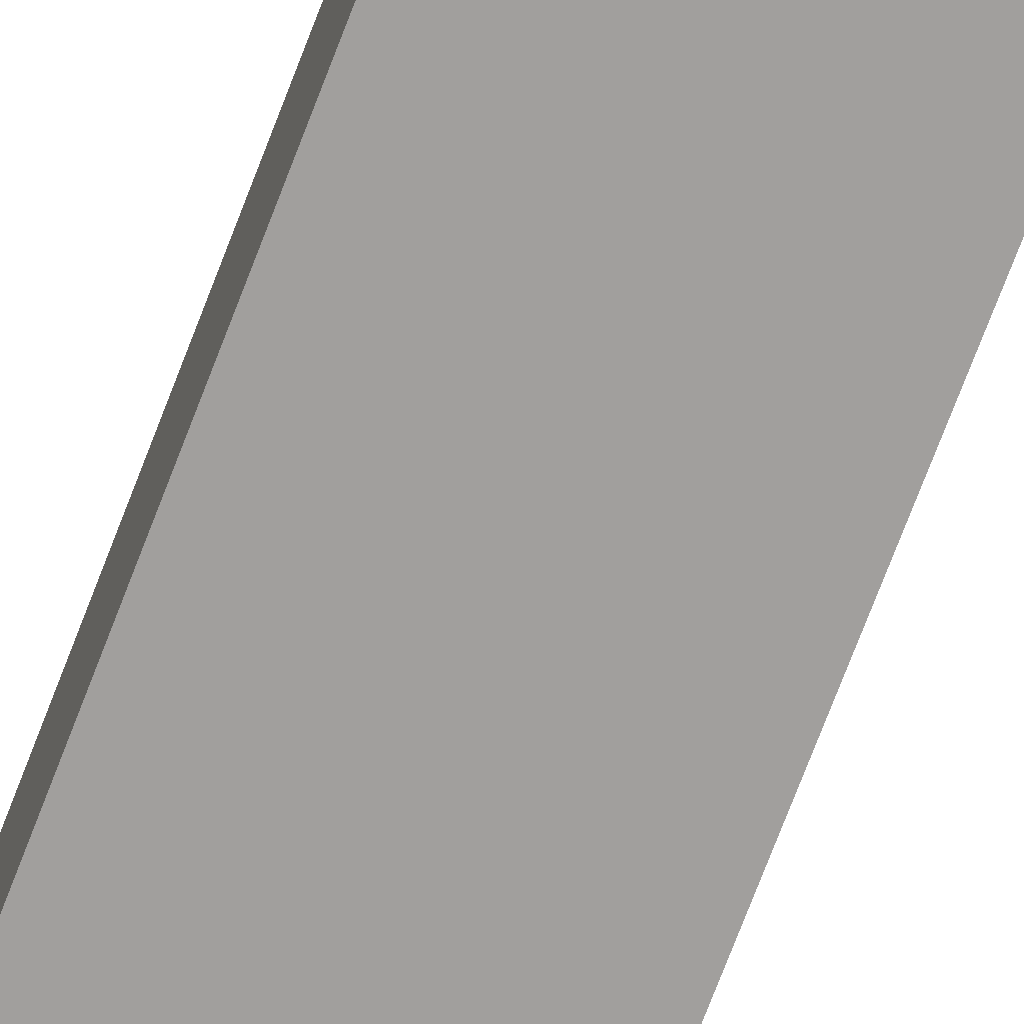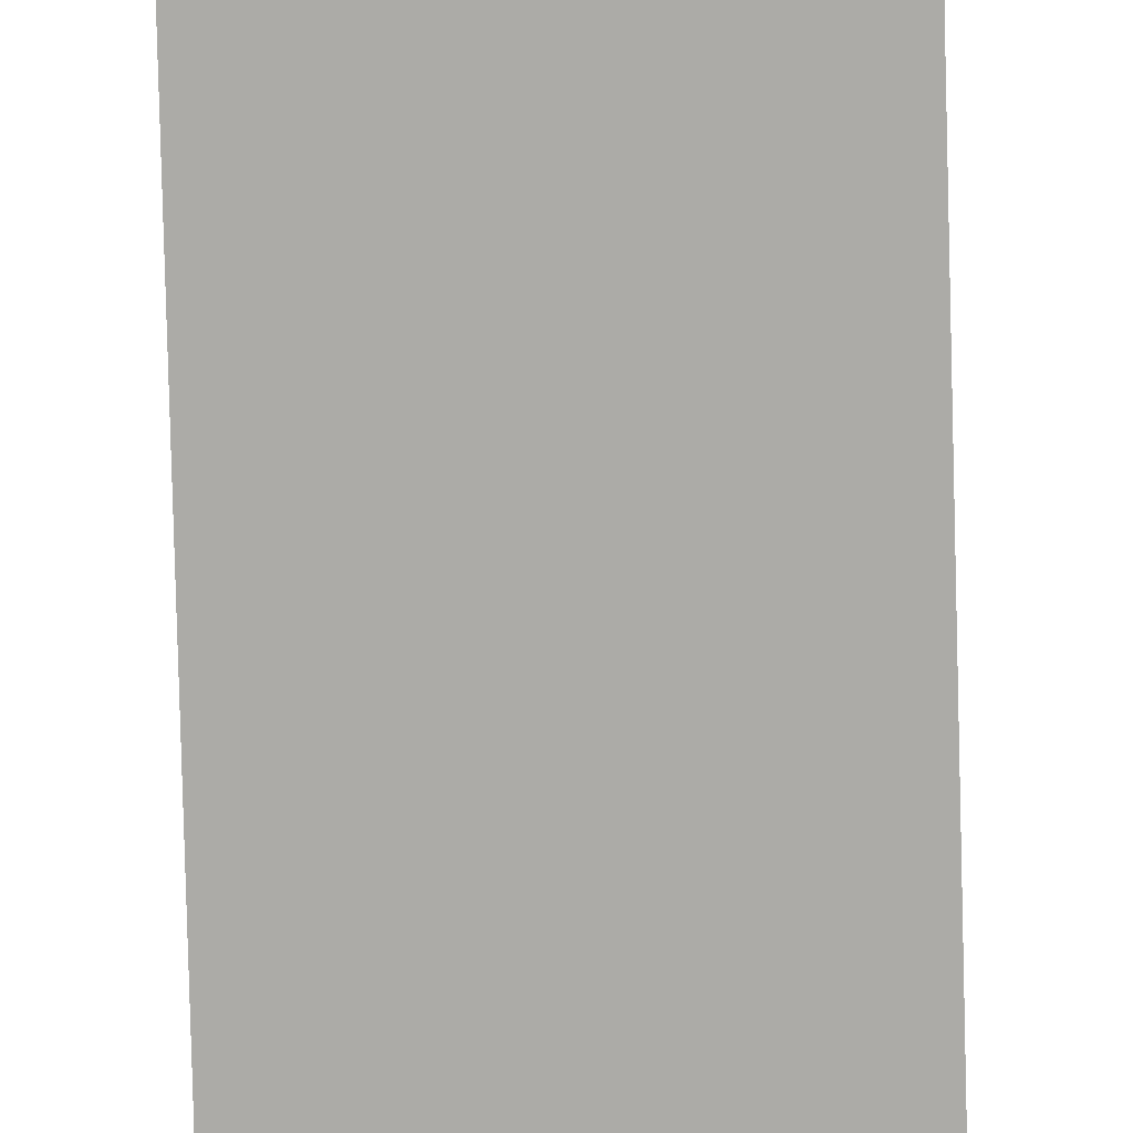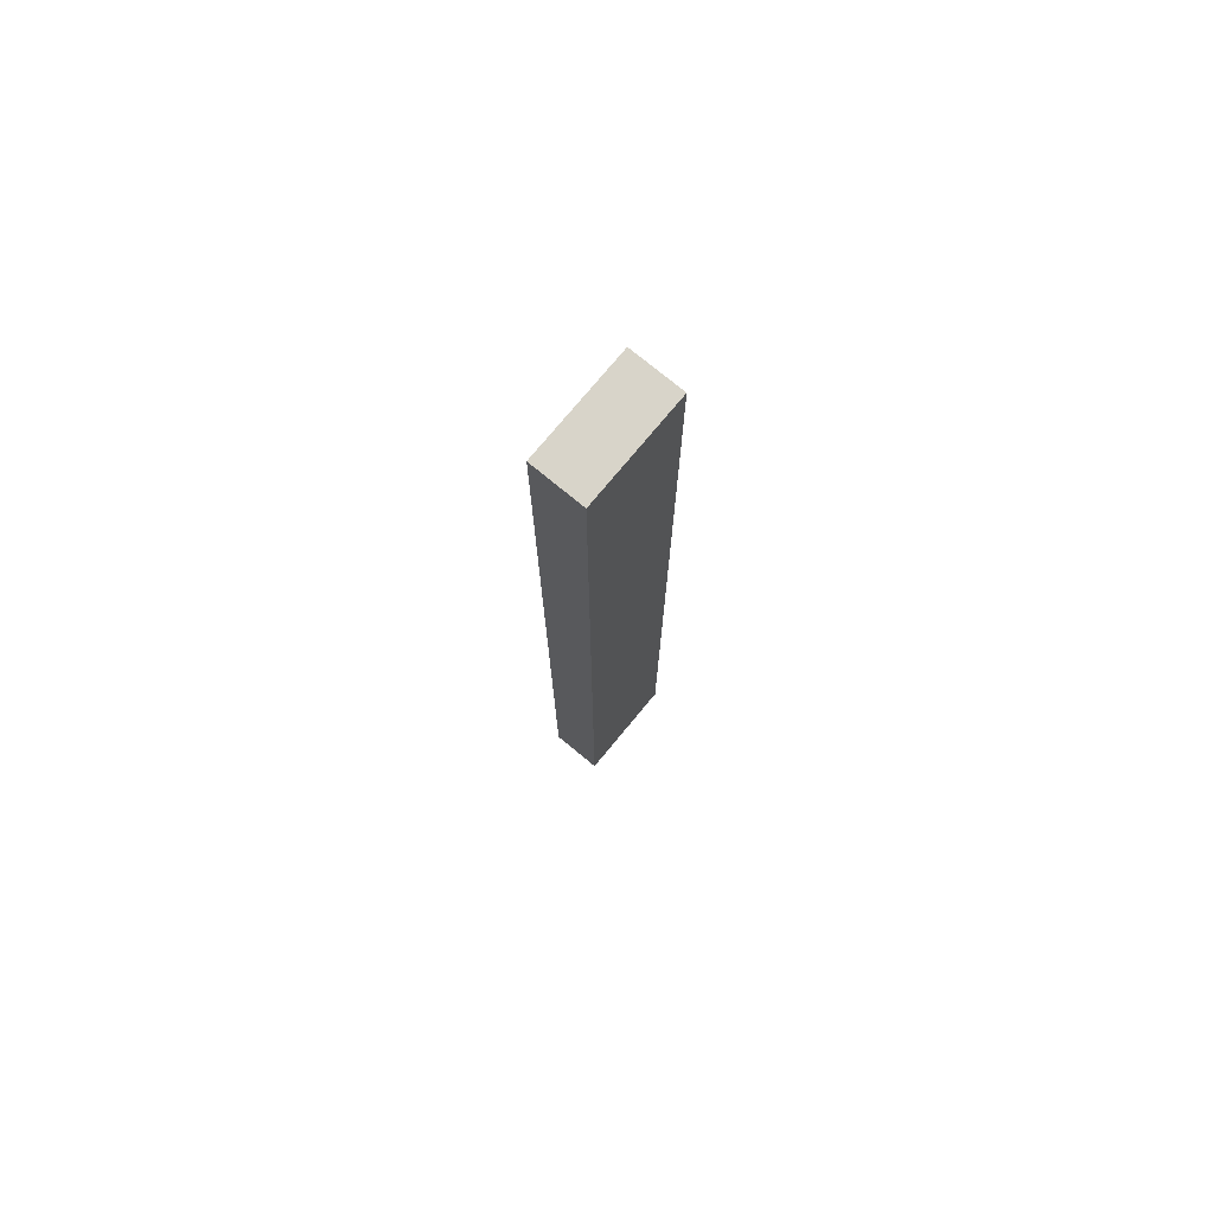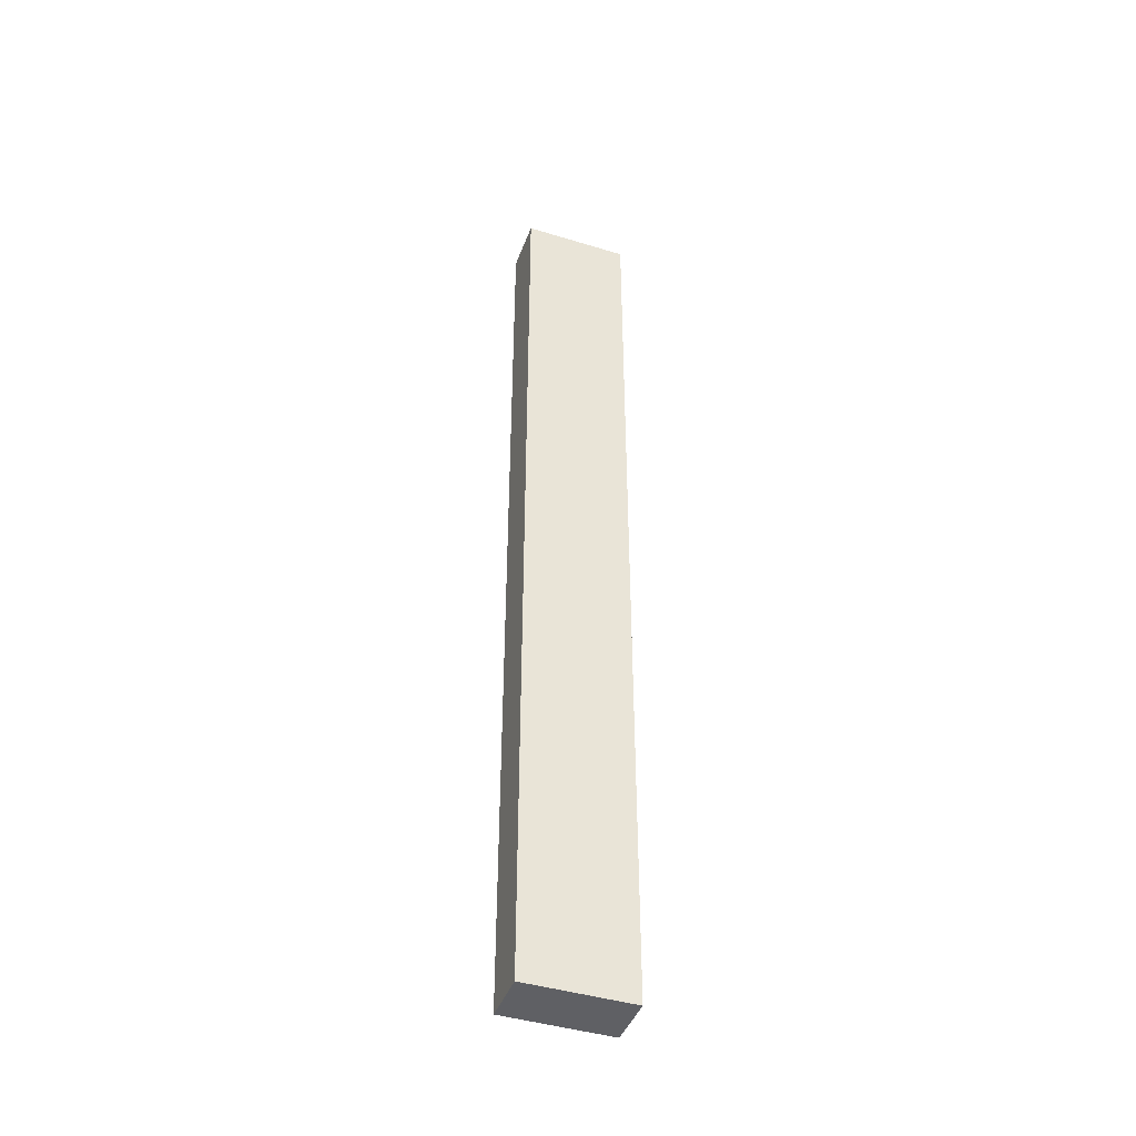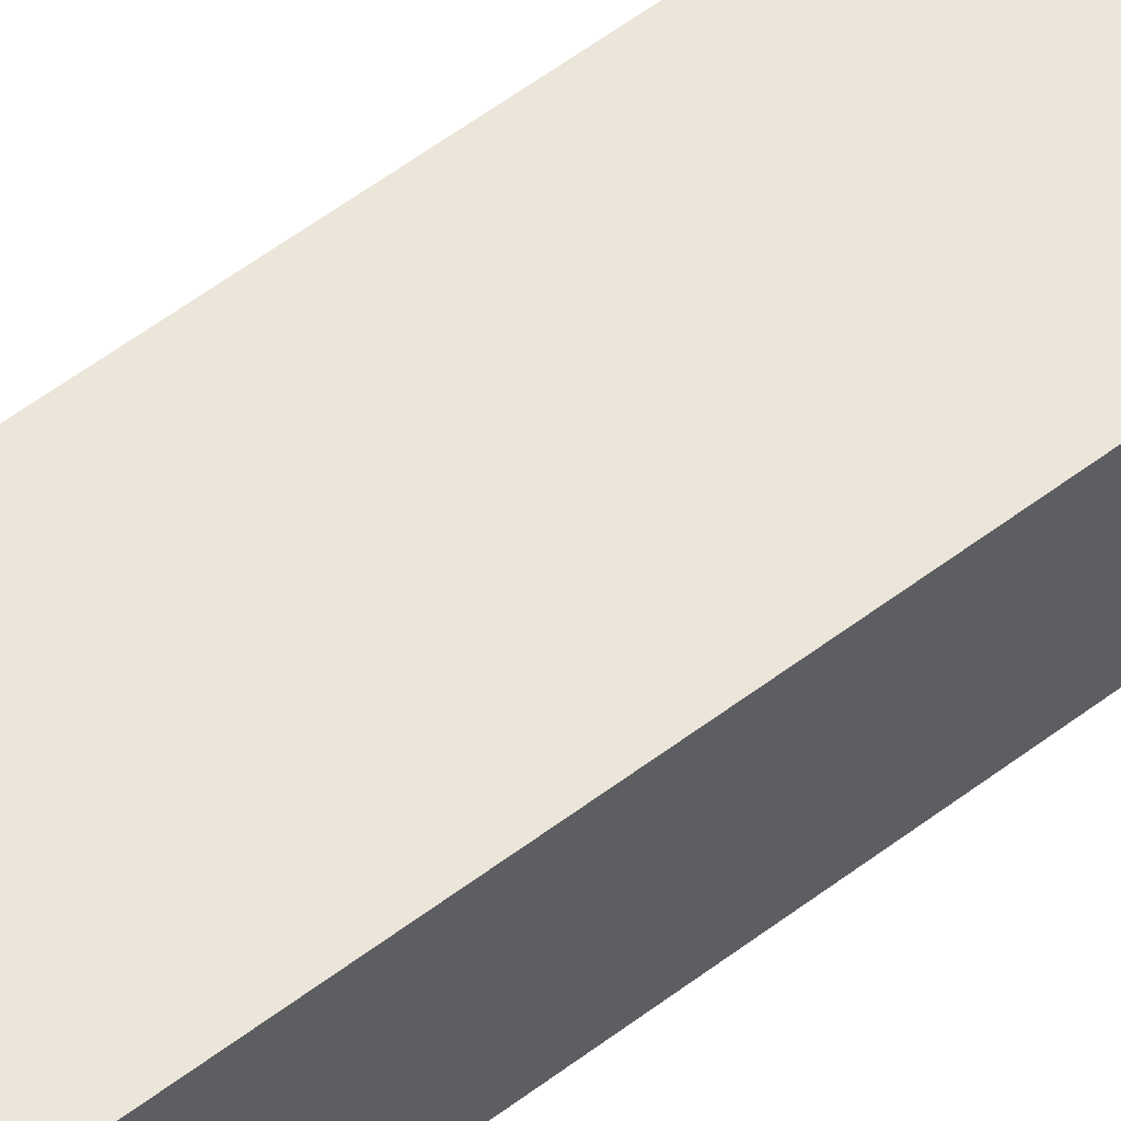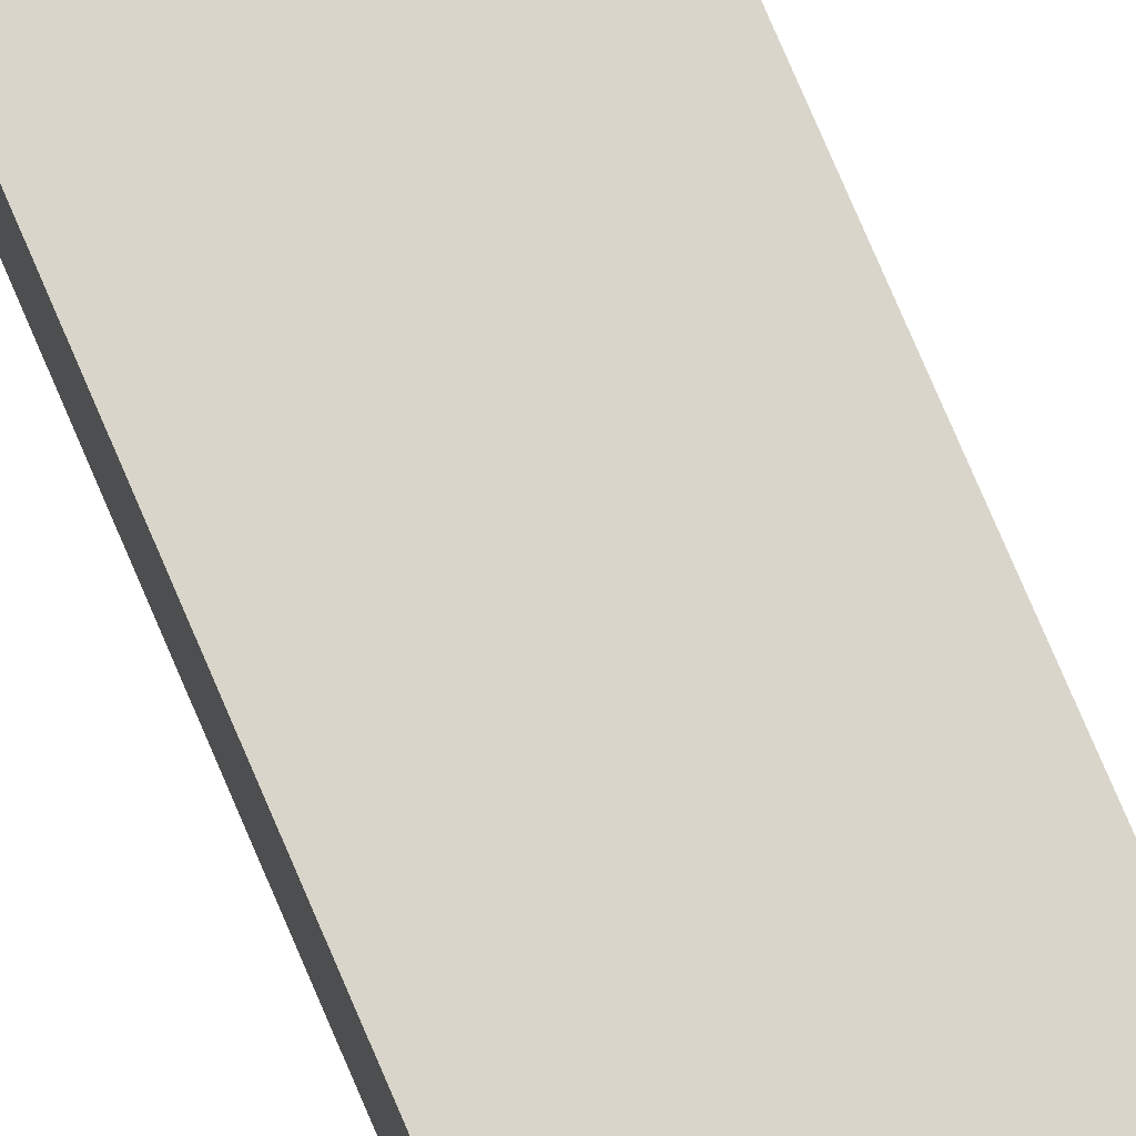
<metadata>
{"format":"obj","ext":"obj","renderer":"f3d","projection":"perspective","resolution":1024,"background":"white","views":[{"elev":-71.5,"azim":-20.7,"up":"+Z"},{"elev":-76.3,"azim":1.5,"up":"+Z"},{"elev":75.4,"azim":-50.4,"up":"+Y"},{"elev":-43.6,"azim":-19.8,"up":"+Y"},{"elev":47.6,"azim":-131.9,"up":"+Z"},{"elev":74.5,"azim":157.1,"up":"+Z"}]}
</metadata>
<code>
g Body1
v 43.71 -230 -39.63
v 43.71 -230 -47.75
v 60.27 -230 -47.75
v 60.27 -230 -39.63
v 43.71 -80 -47.75
v 60.27 -80 -47.75
v 60.27 -80 -39.63
v 43.71 -80 -39.63
f 1 2 4
f 4 2 3
f 5 6 2
f 2 6 3
f 6 7 3
f 3 7 4
f 7 8 4
f 4 8 1
f 8 5 1
f 1 5 2
f 5 8 6
f 6 8 7

</code>
